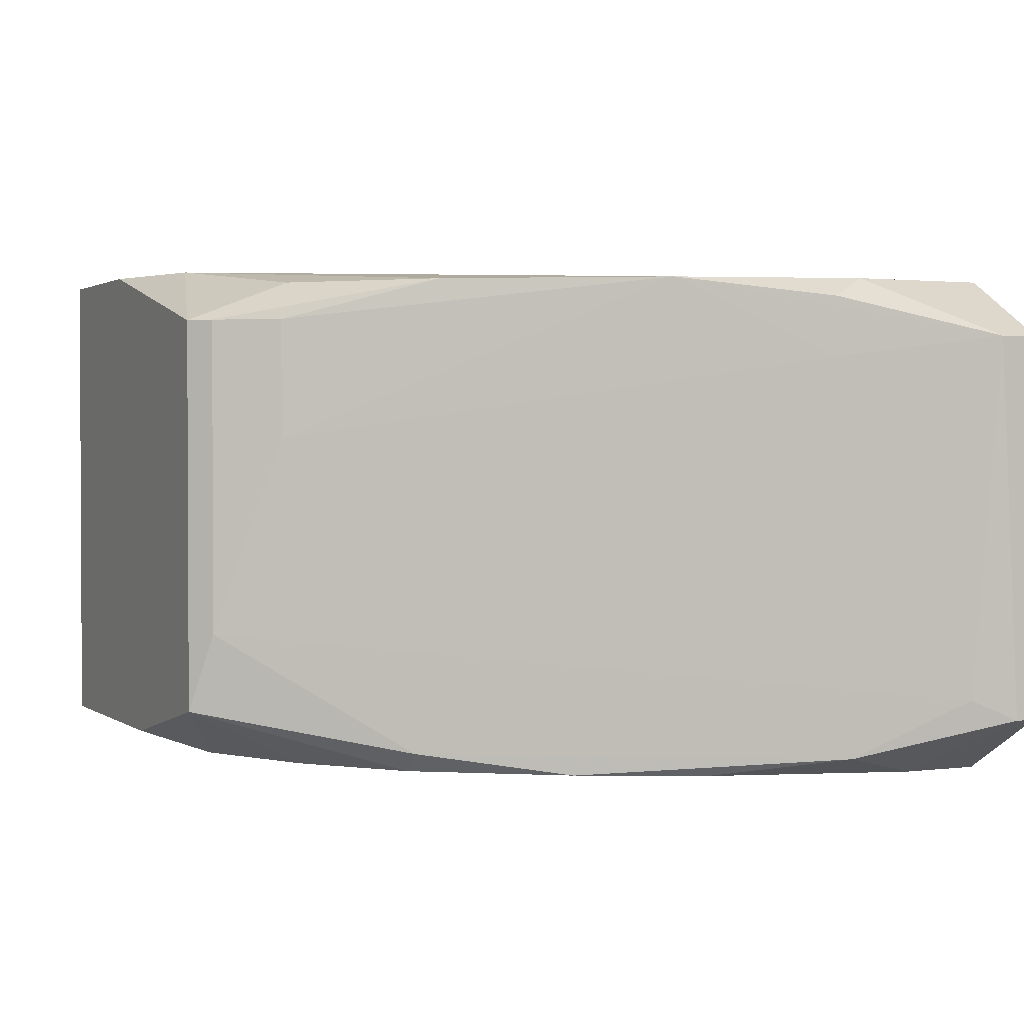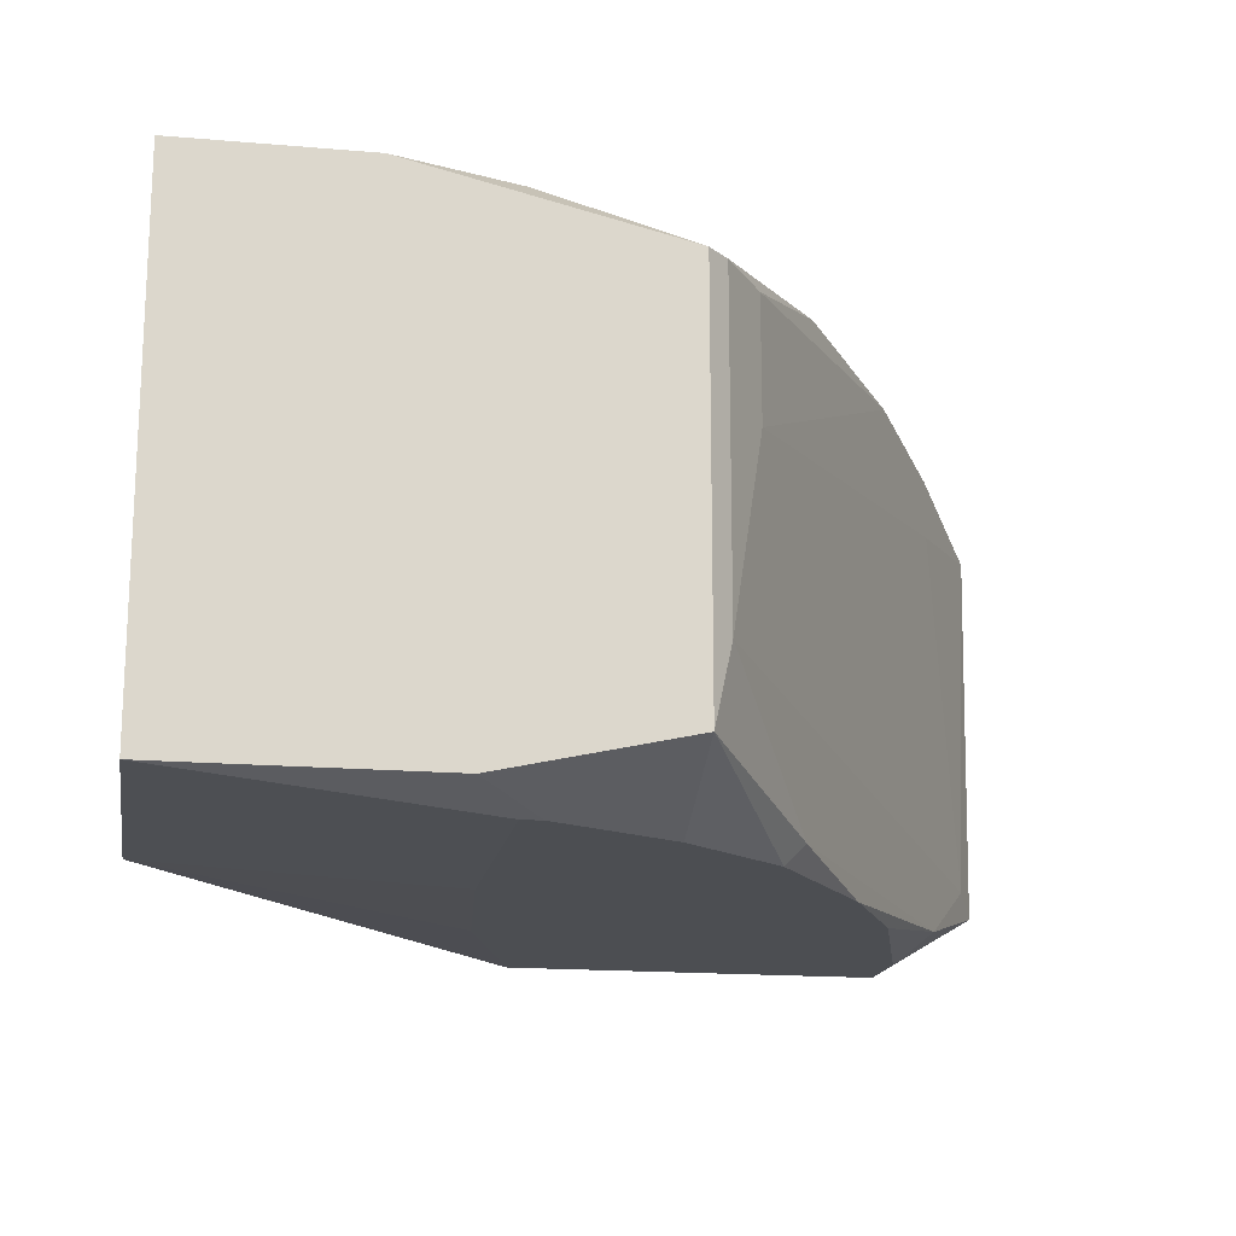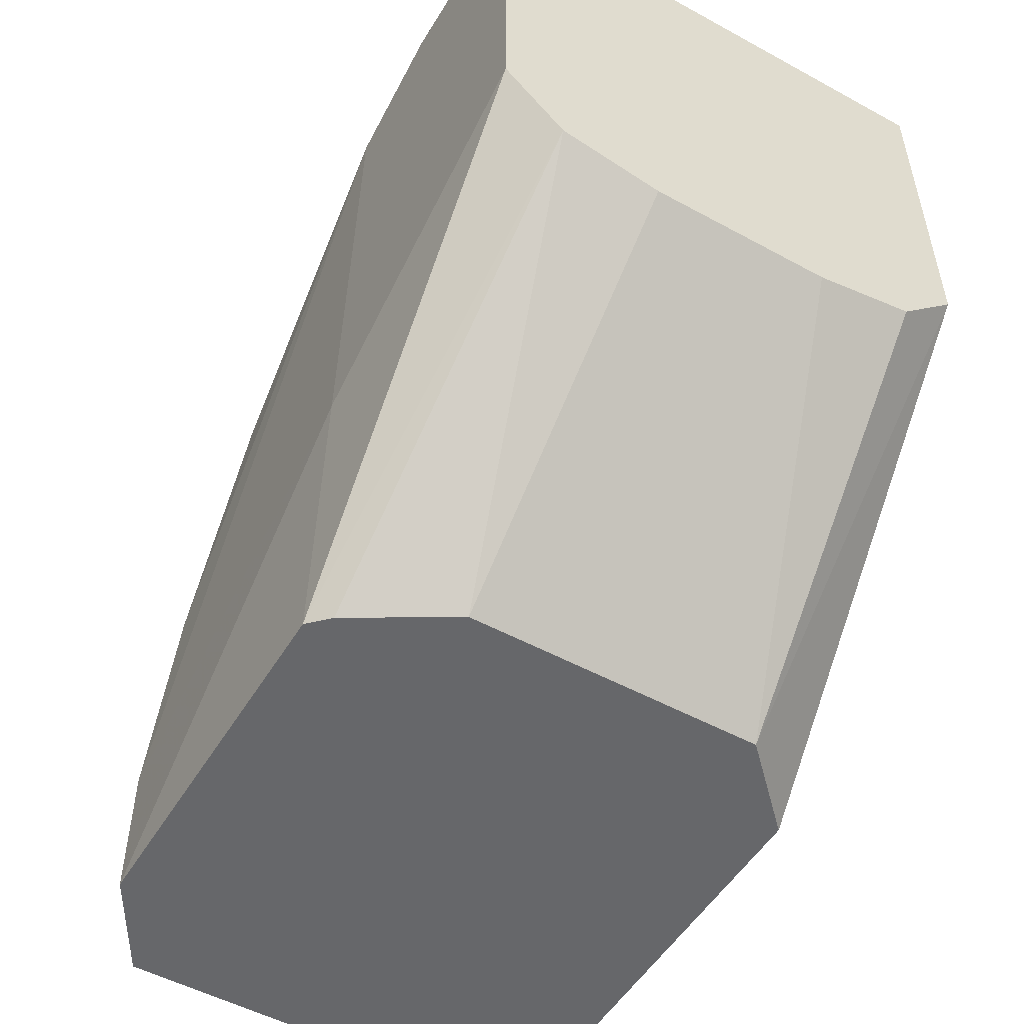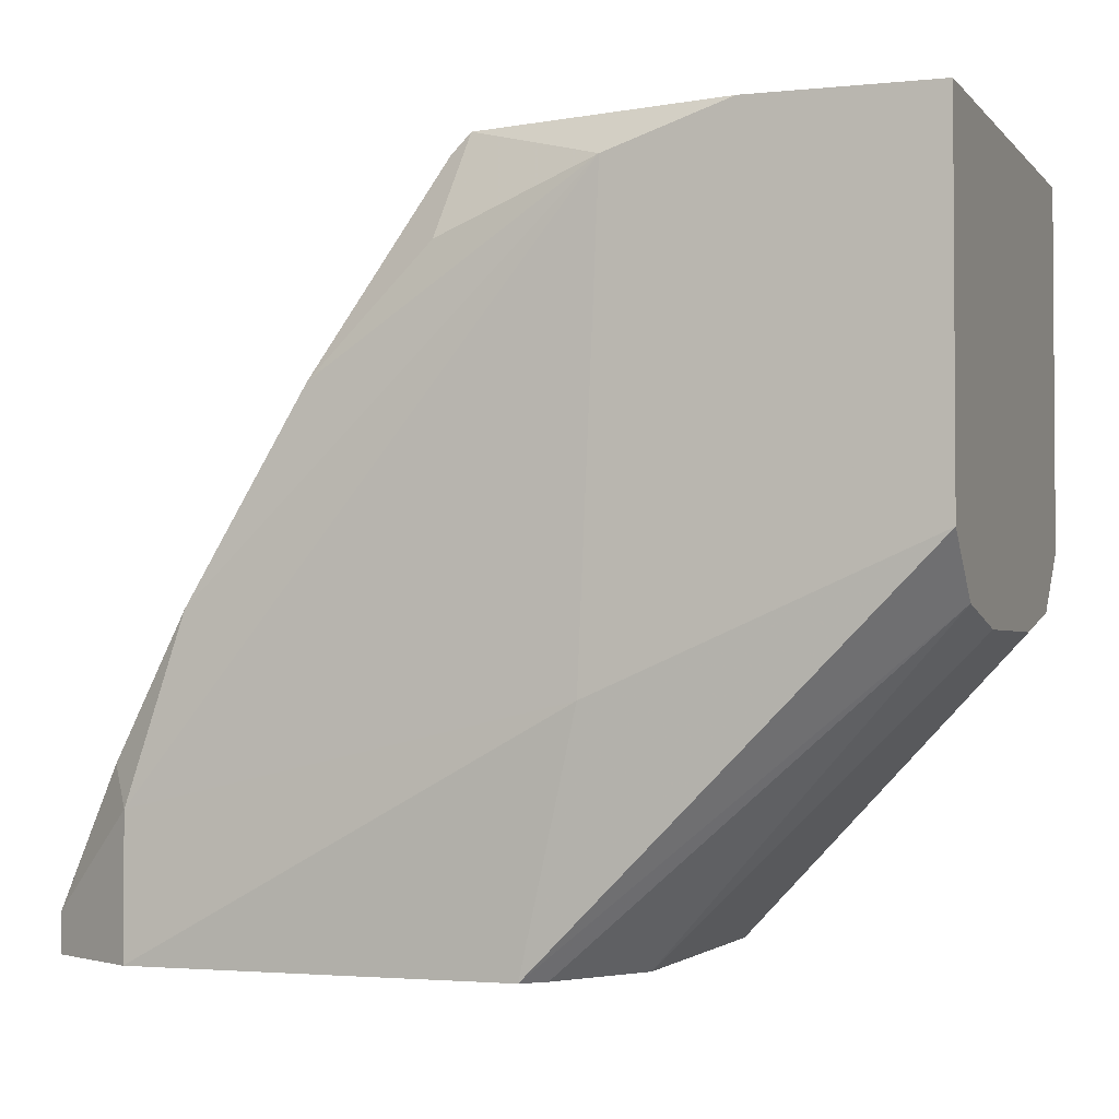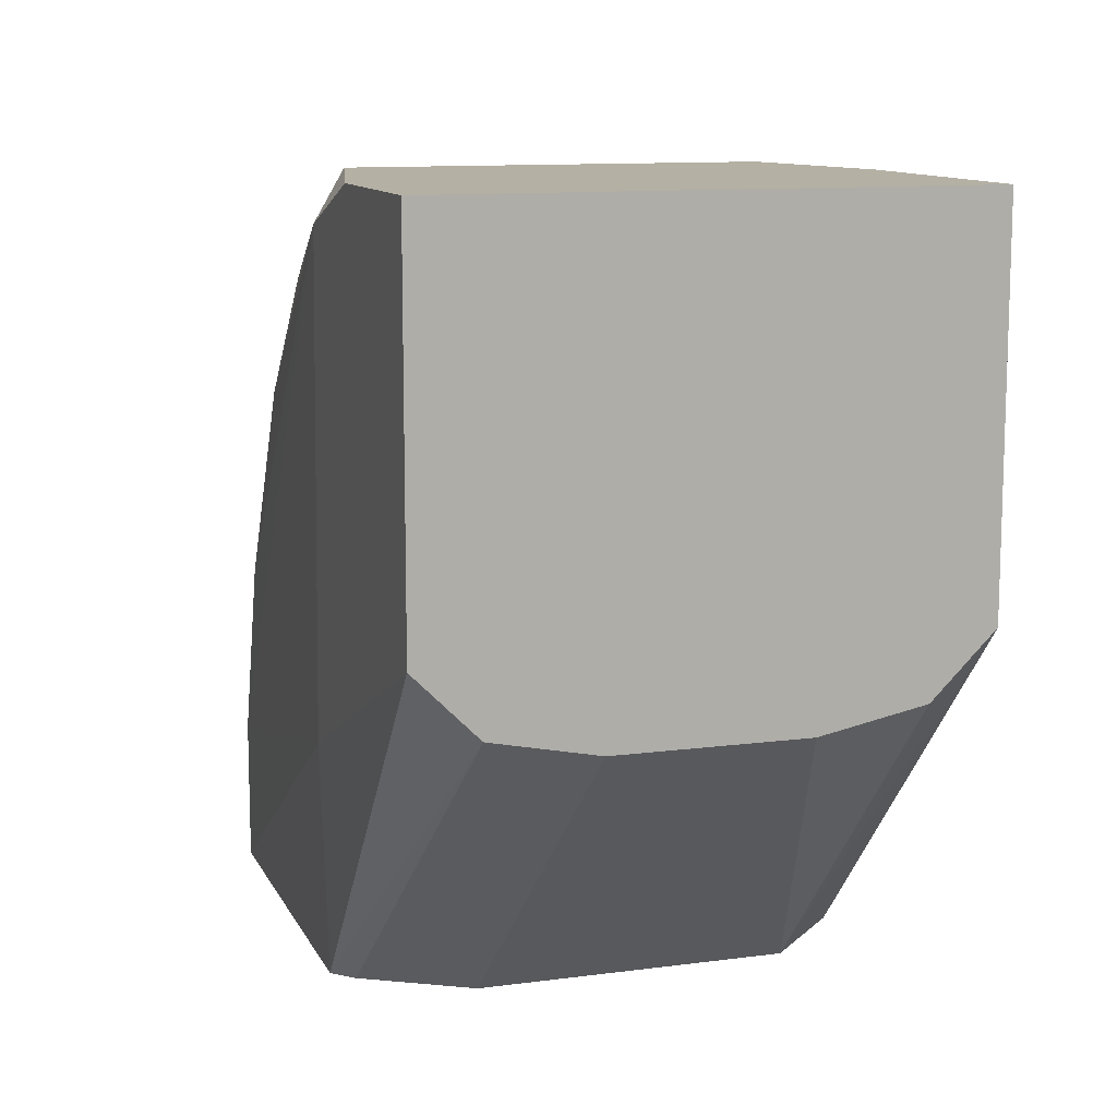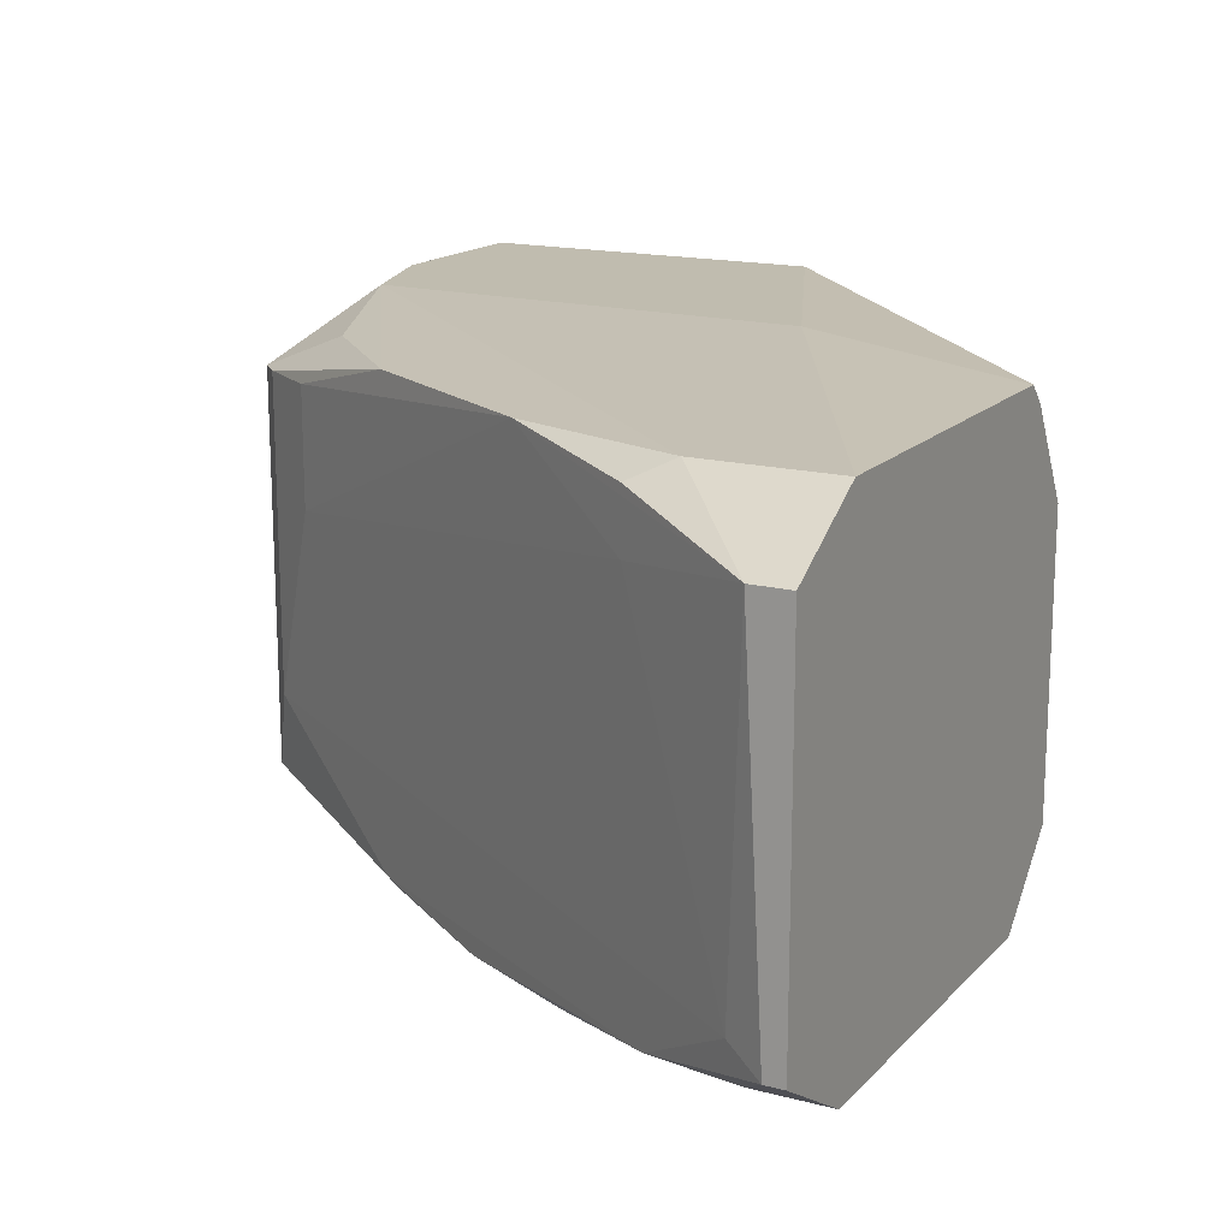
<metadata>
{"format":"obj","ext":"obj","renderer":"f3d","projection":"perspective","resolution":1024,"background":"white","views":[{"elev":1.6,"azim":-115.2,"up":"+Z"},{"elev":-16.9,"azim":170.2,"up":"+Z"},{"elev":-52.1,"azim":59.5,"up":"+Y"},{"elev":-2.4,"azim":20.0,"up":"+Y"},{"elev":11.4,"azim":72.1,"up":"+Y"},{"elev":16.3,"azim":-62.0,"up":"+Z"}]}
</metadata>
<code>
v -0.01419 0.01412 -0.007075
v -0.0184 0.008338 0.006065
v -0.0184 0.007287 -0.007075
v -0.01682 0.01044 -0.007075
v -0.01209 0.01885 0.005013
v -0.01209 0.01885 -0.003396
v -0.01209 0.01674 0.006065
v -0.009464 -7.5e-05 0.005539
v -0.007887 0.01832 0.00659
v -0.007887 0.01044 -0.007075
v -0.007887 -7.5e-05 0.00291
v -0.007887 -7.5e-05 -0.004972
v -0.007887 0.0178 -0.007075
v -0.01472 0.01412 -0.006549
v -2e-06 0.008338 0.005013
v -2e-06 0.008338 -0.004972
v -2e-06 0.007811 0.002384
v -2e-06 0.007811 -0.002344
v -2e-06 0.01937 0.00659
v -2e-06 0.01937 -0.006549
v -2e-06 0.009911 0.00659
v -2e-06 0.009911 -0.006549
v -0.009991 -7.5e-05 0.006065
v -0.009991 -7.5e-05 -0.007075
v -0.0226 0.000454 -0.005498
v -0.0226 0.000977 0.004487
v -0.0226 -7.5e-05 -0.005498
v -0.0226 -7.5e-05 0.004487
v -0.01524 0.01359 0.006065
v -0.01314 0.01727 0.005013
v -0.01314 0.01727 0.001858
v -0.01156 0.01937 0.005013
v -0.01156 0.01937 -0.005498
v -0.01156 0.01622 -0.007075
v -0.01997 -7.5e-05 0.006065
v -0.01997 -7.5e-05 -0.007075
v -0.01997 0.00203 -0.007075
v -0.01997 0.003607 0.006065
v -0.008413 0.005183 -0.007075
v -0.008413 0.006236 0.00659
v -0.008413 0.0178 -0.007075
v -0.006836 0.01937 -0.006549
v -0.004734 0.01937 0.00659
v -0.02208 0.001503 -0.004972
v -0.0205 0.004132 -0.006549
v -0.0205 0.004658 0.003961
v -0.0205 0.004658 0.005539
f 10 41 13
f 19 20 32
f 20 19 15
f 12 35 27
f 32 20 33
f 20 15 22
f 35 12 23
f 12 27 24
f 22 12 24
f 24 3 41
f 15 19 21
f 23 15 21
f 21 19 9
f 23 12 11
f 22 15 18
f 11 12 18
f 3 24 36
f 24 27 36
f 41 3 4
f 35 23 40
f 23 21 40
f 21 9 40
f 2 9 29
f 27 35 28
f 26 27 28
f 35 26 28
f 12 22 16
f 18 12 16
f 22 18 16
f 15 11 17
f 18 15 17
f 11 18 17
f 41 4 1
f 32 33 6
f 20 22 10
f 24 41 10
f 26 35 38
f 9 2 38
f 35 40 38
f 40 9 38
f 33 20 42
f 41 33 42
f 20 41 42
f 4 3 45
f 44 6 45
f 19 32 43
f 9 19 43
f 32 9 43
f 31 2 30
f 2 29 30
f 6 31 30
f 26 2 46
f 2 31 46
f 44 26 46
f 31 6 46
f 6 44 46
f 9 32 7
f 32 29 7
f 29 9 7
f 15 23 8
f 11 15 8
f 23 11 8
f 27 26 25
f 36 27 25
f 26 44 25
f 44 45 25
f 33 41 34
f 1 33 34
f 41 1 34
f 3 36 37
f 45 3 37
f 36 25 37
f 25 45 37
f 22 24 39
f 10 22 39
f 24 10 39
f 29 32 5
f 32 6 5
f 30 29 5
f 6 30 5
f 33 1 14
f 1 4 14
f 6 33 14
f 4 45 14
f 45 6 14
f 2 26 47
f 26 38 47
f 38 2 47
f 41 20 13
f 20 10 13

</code>
